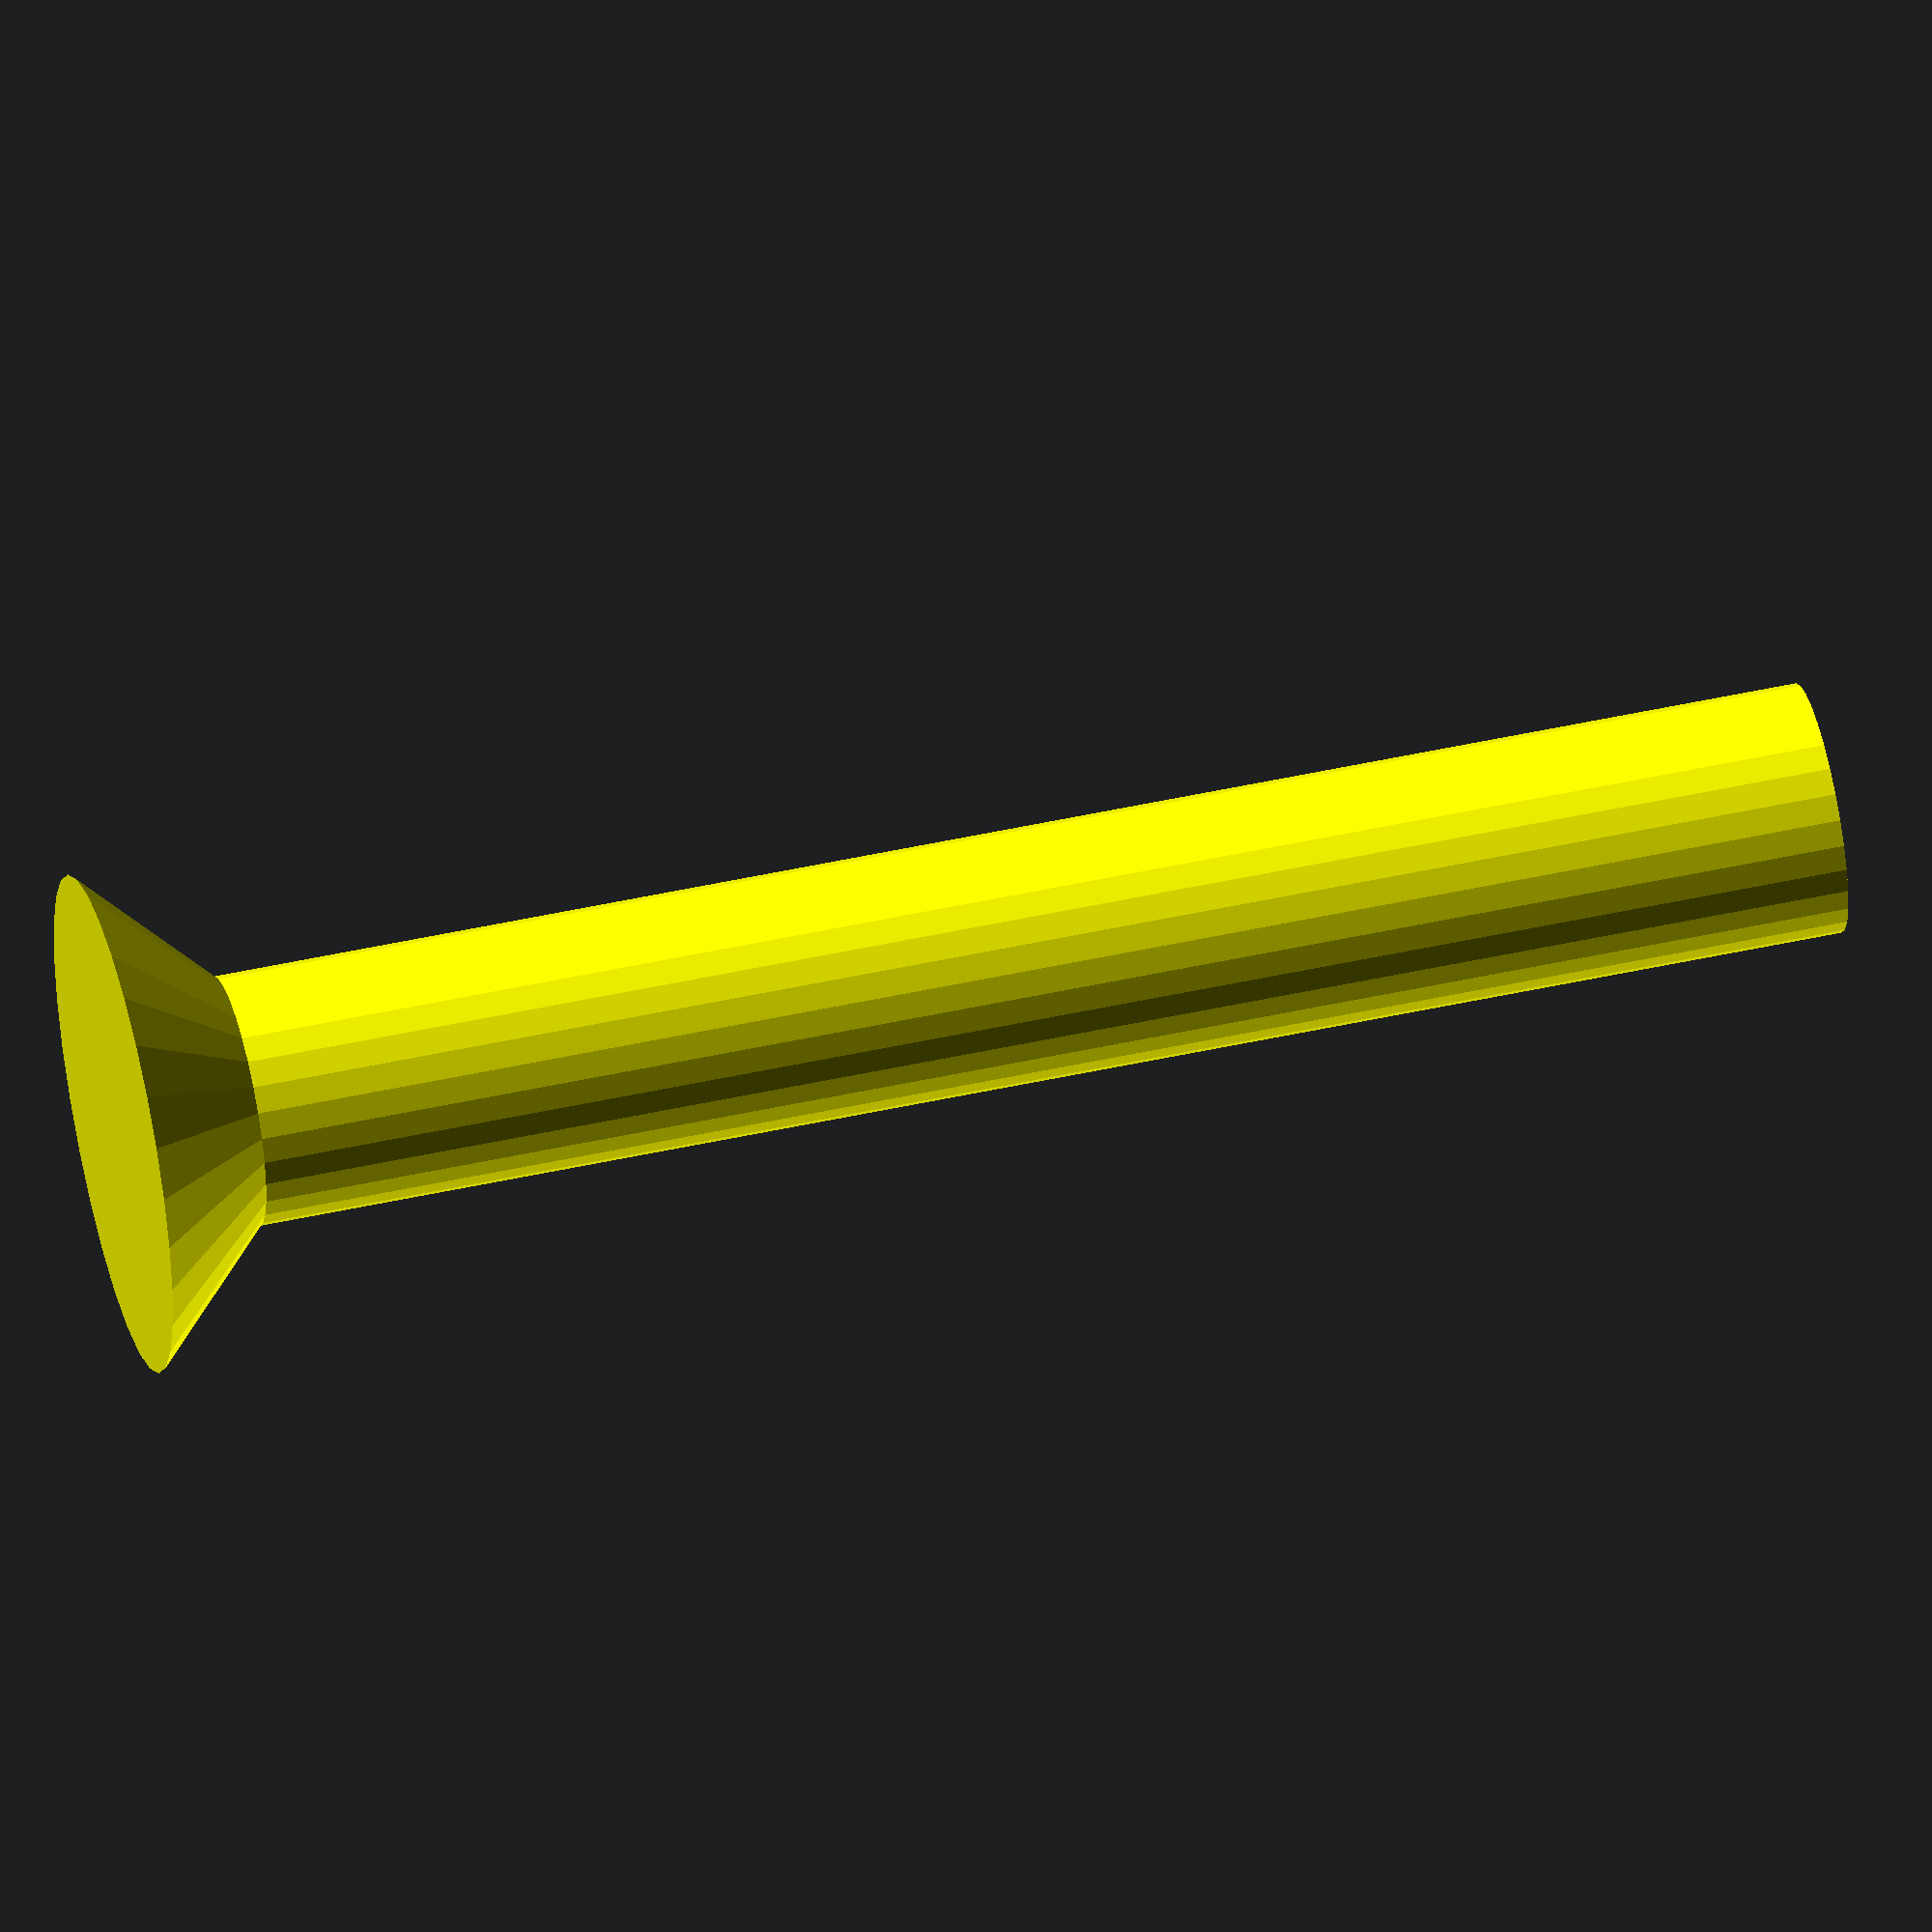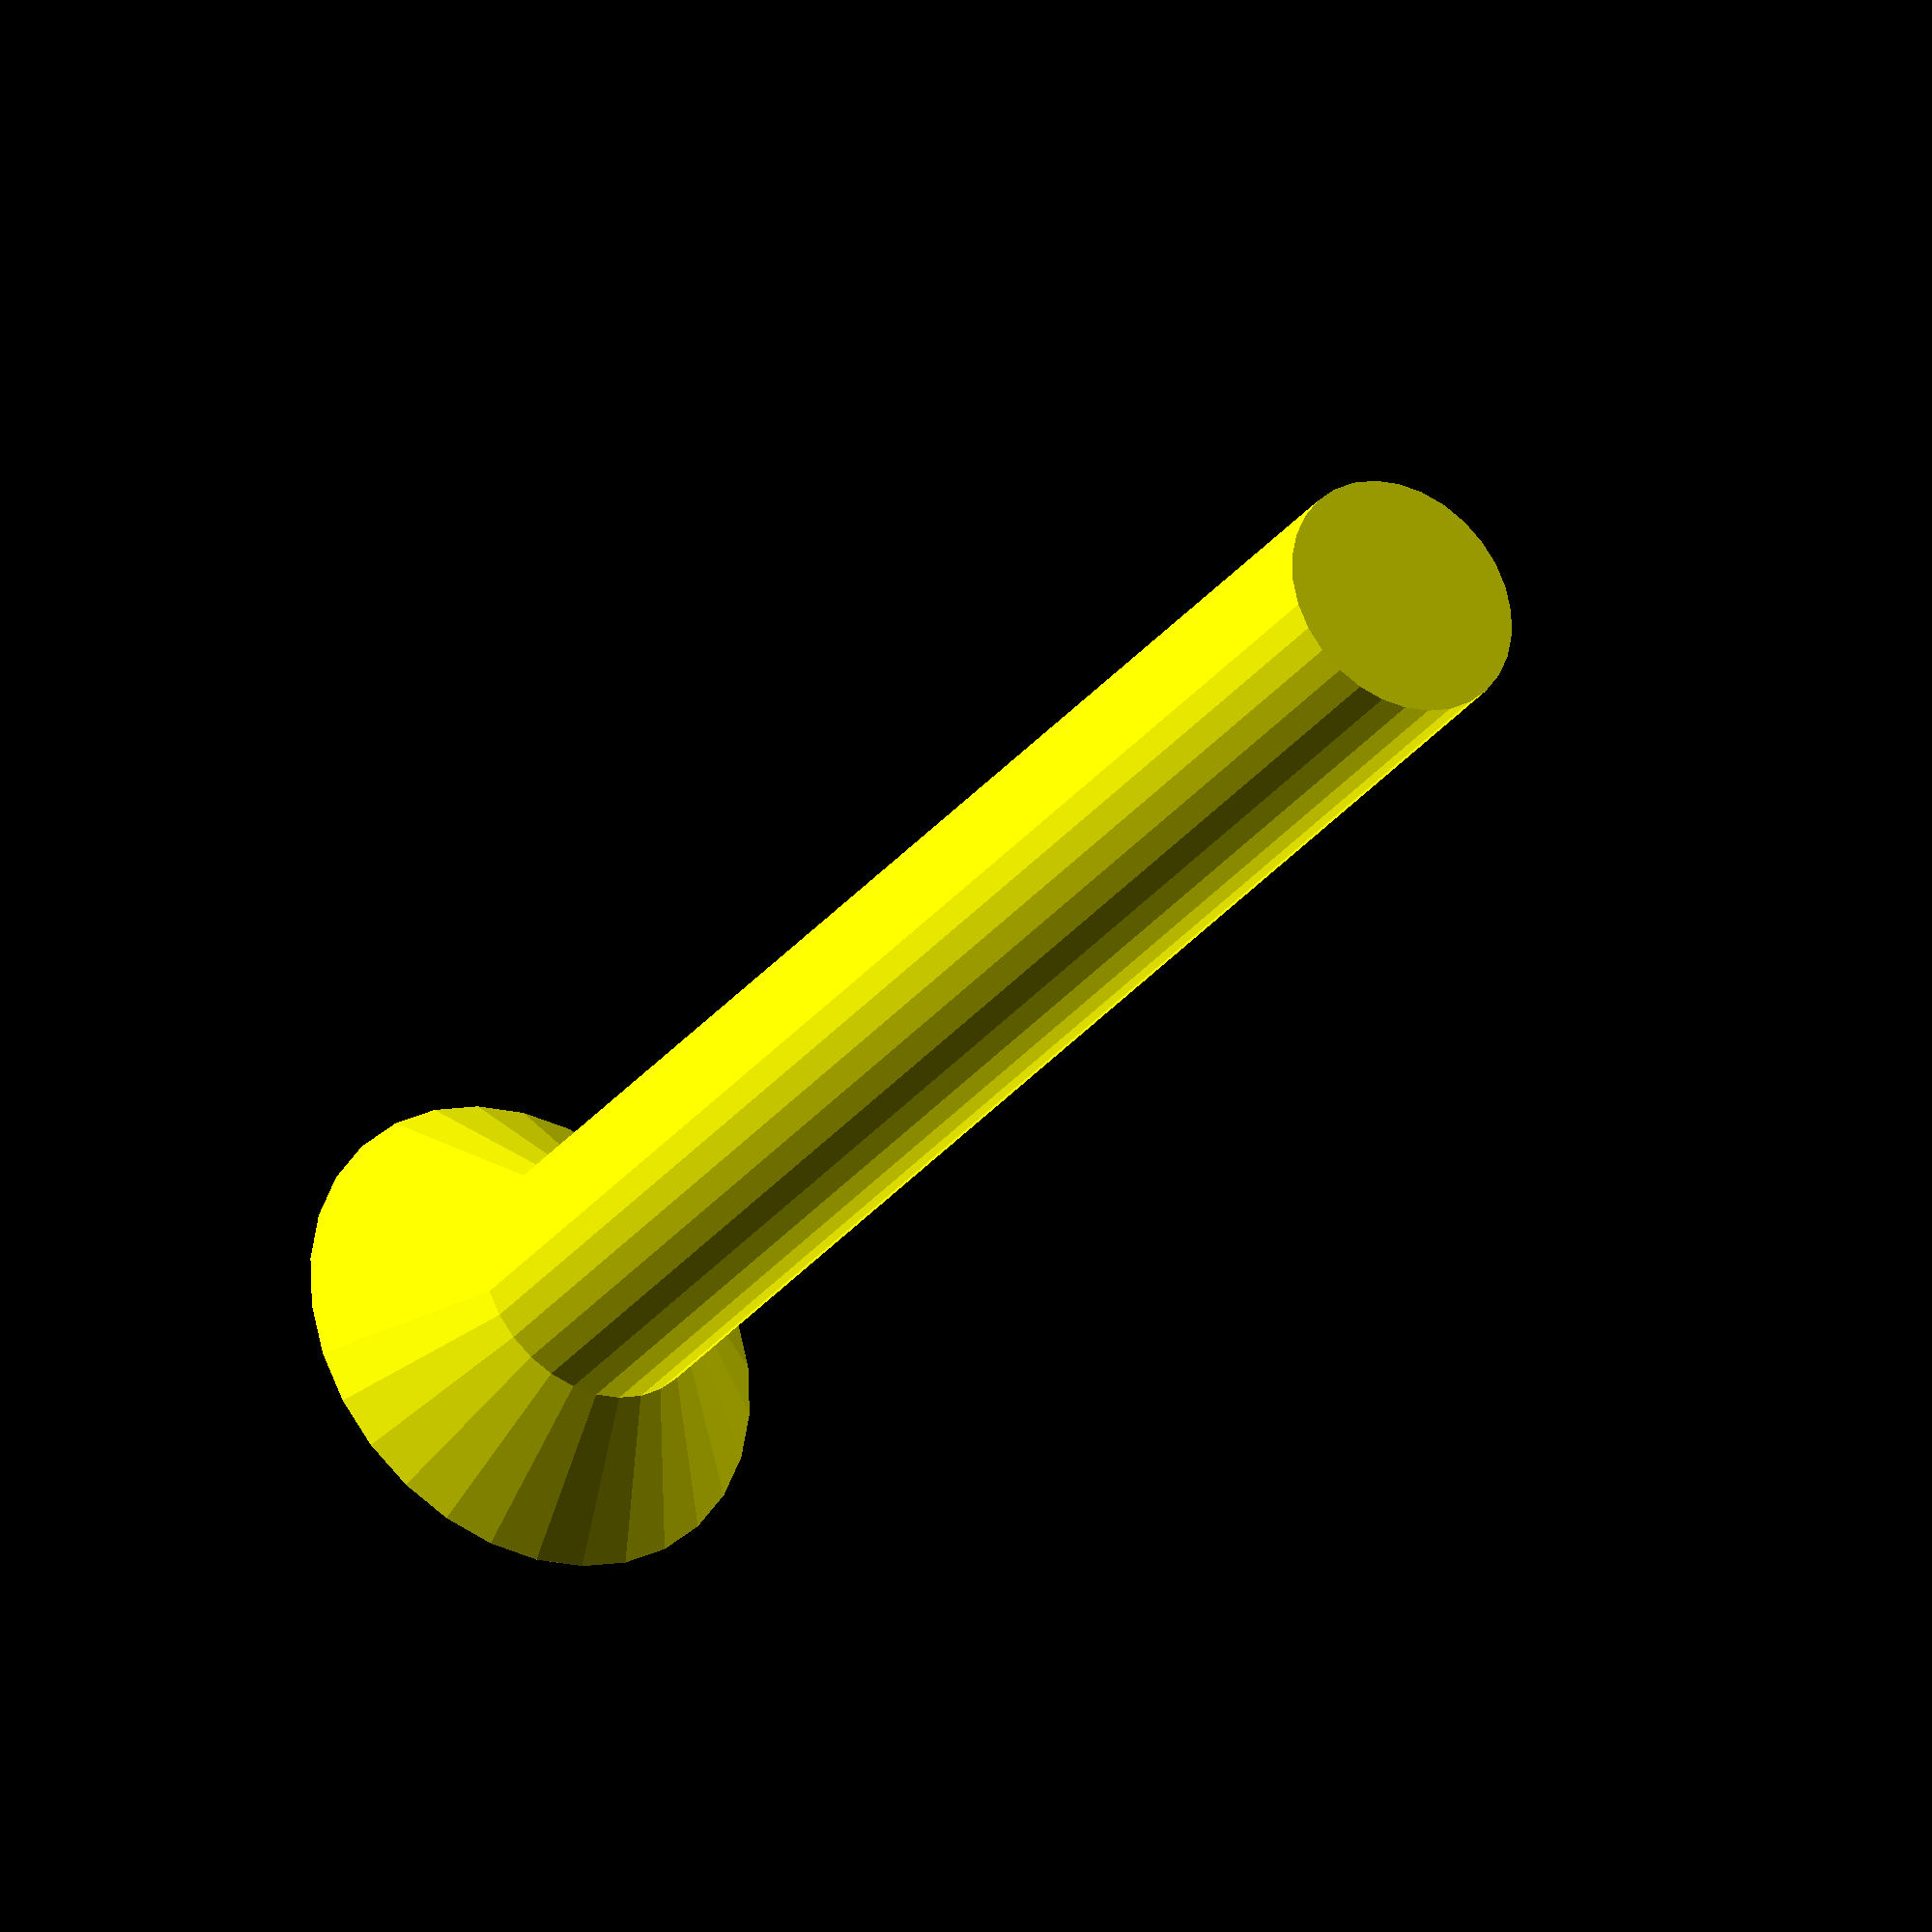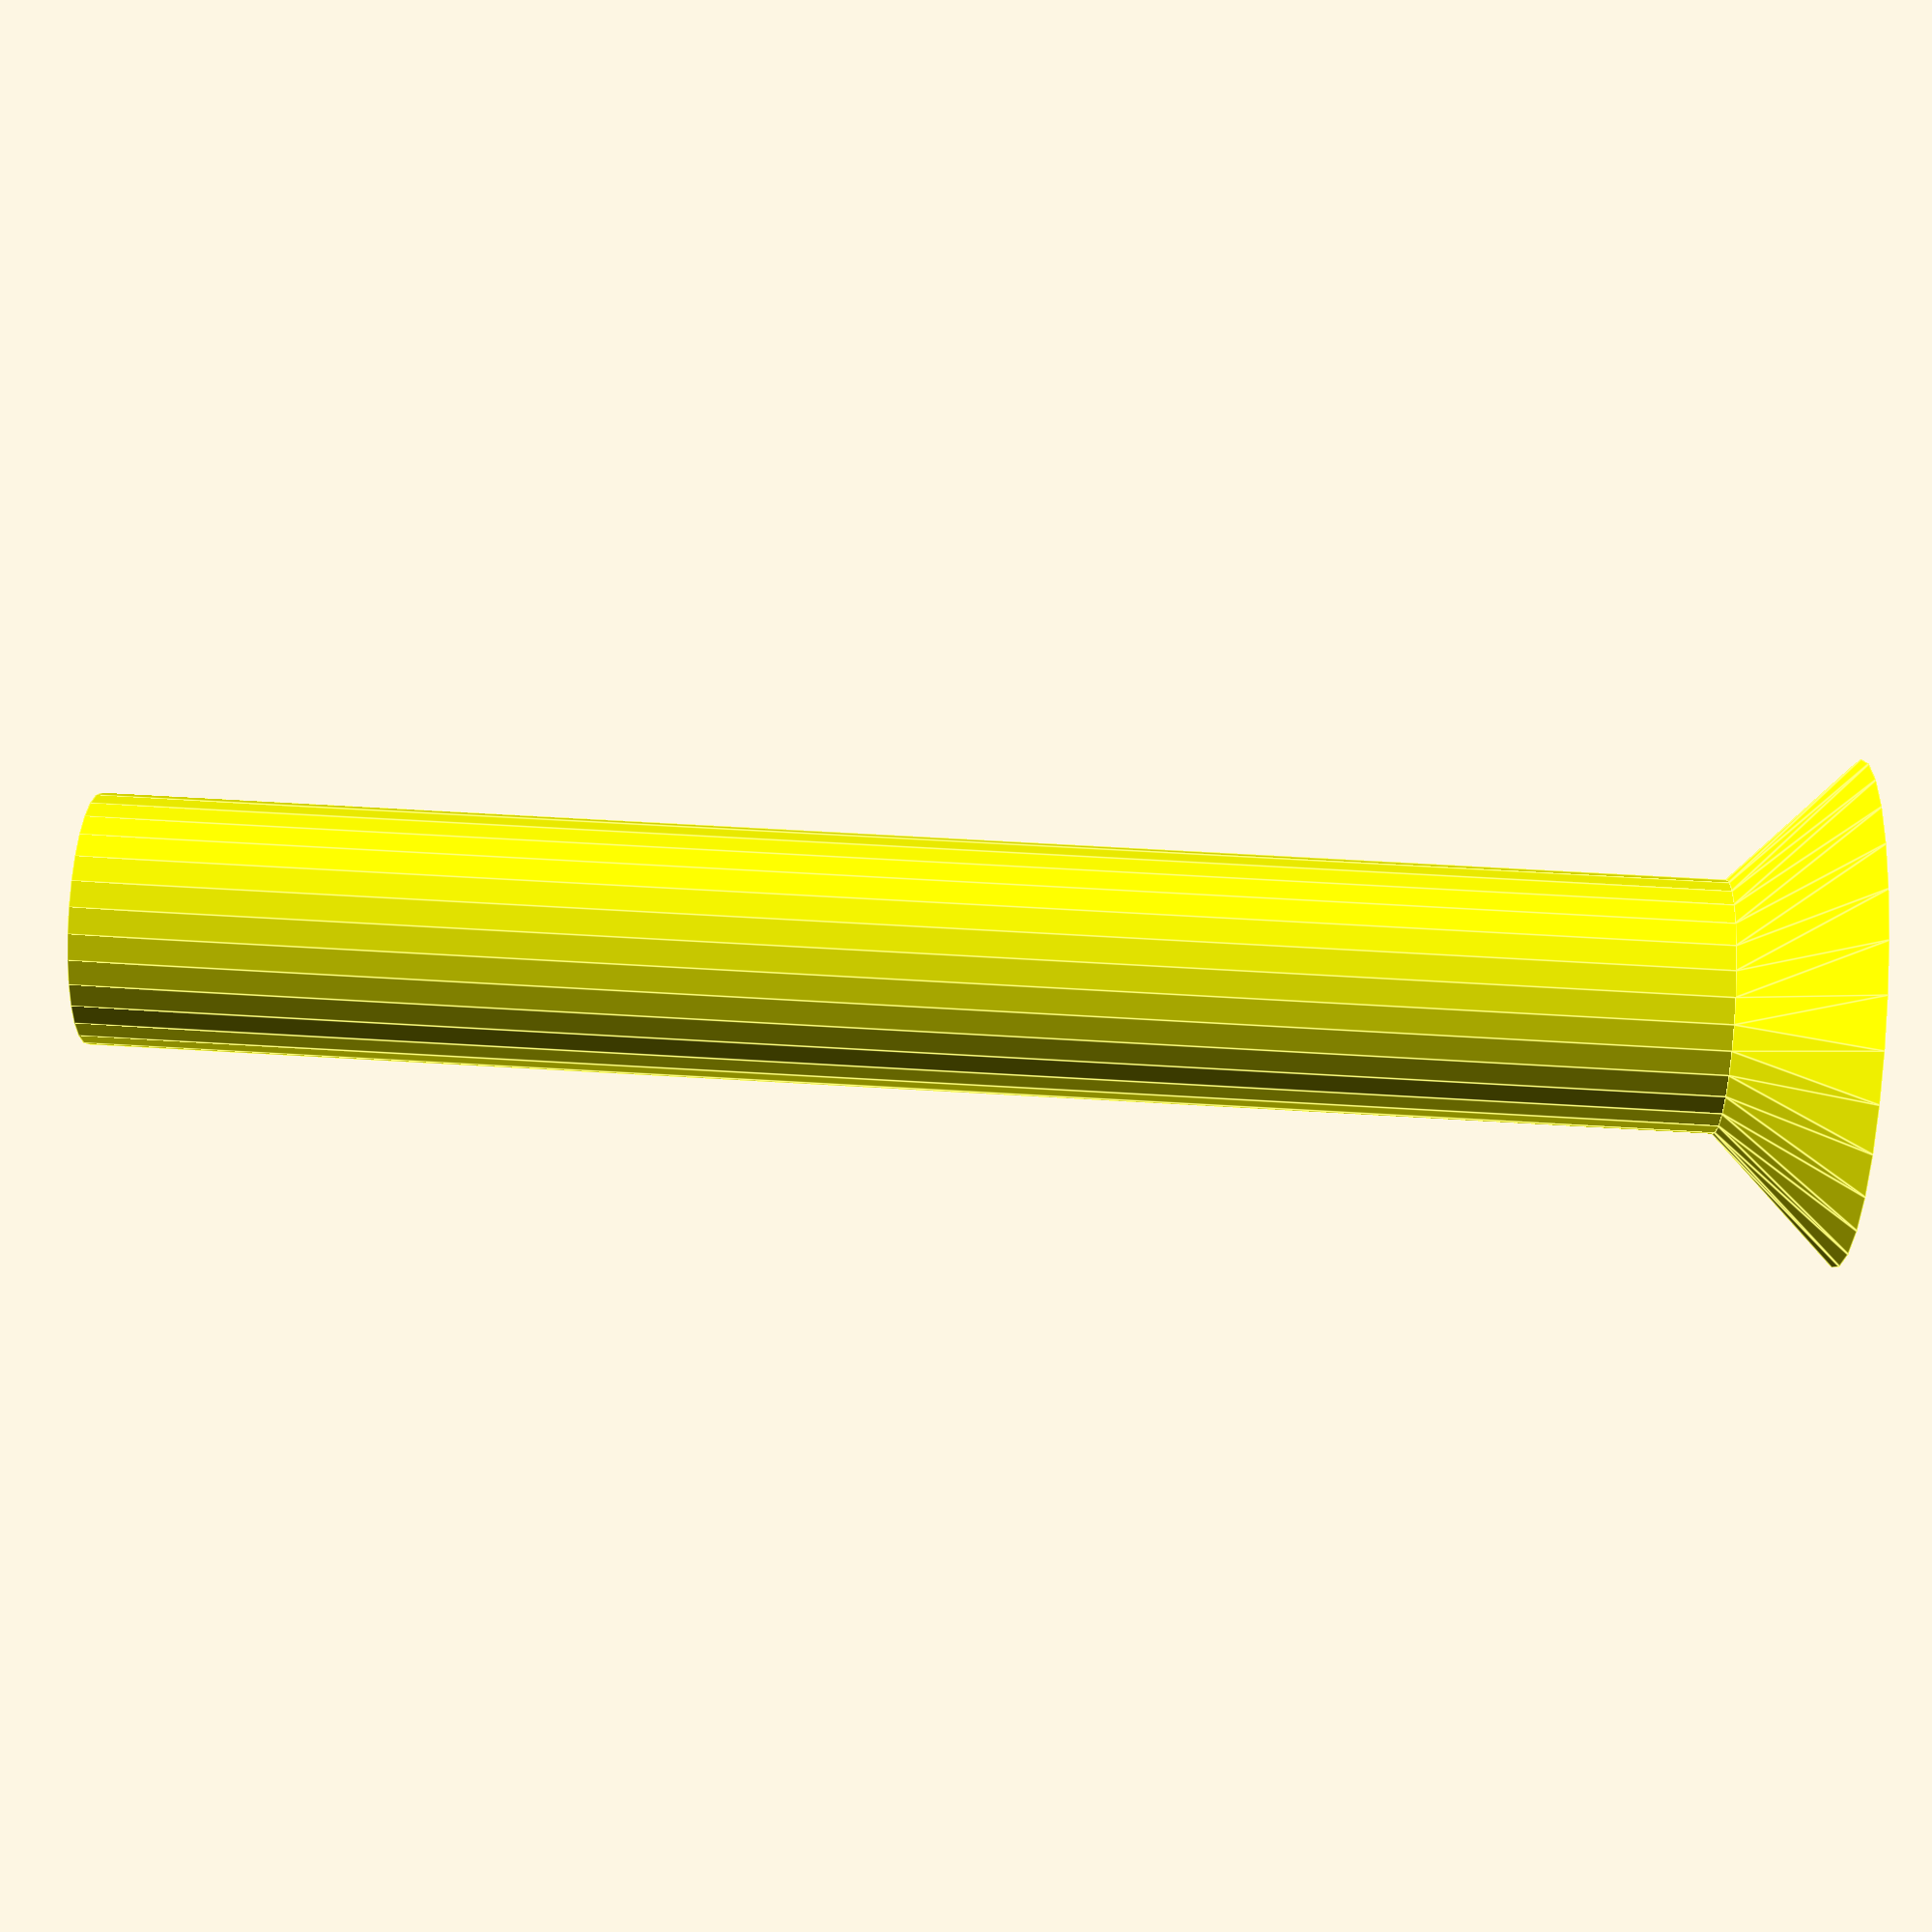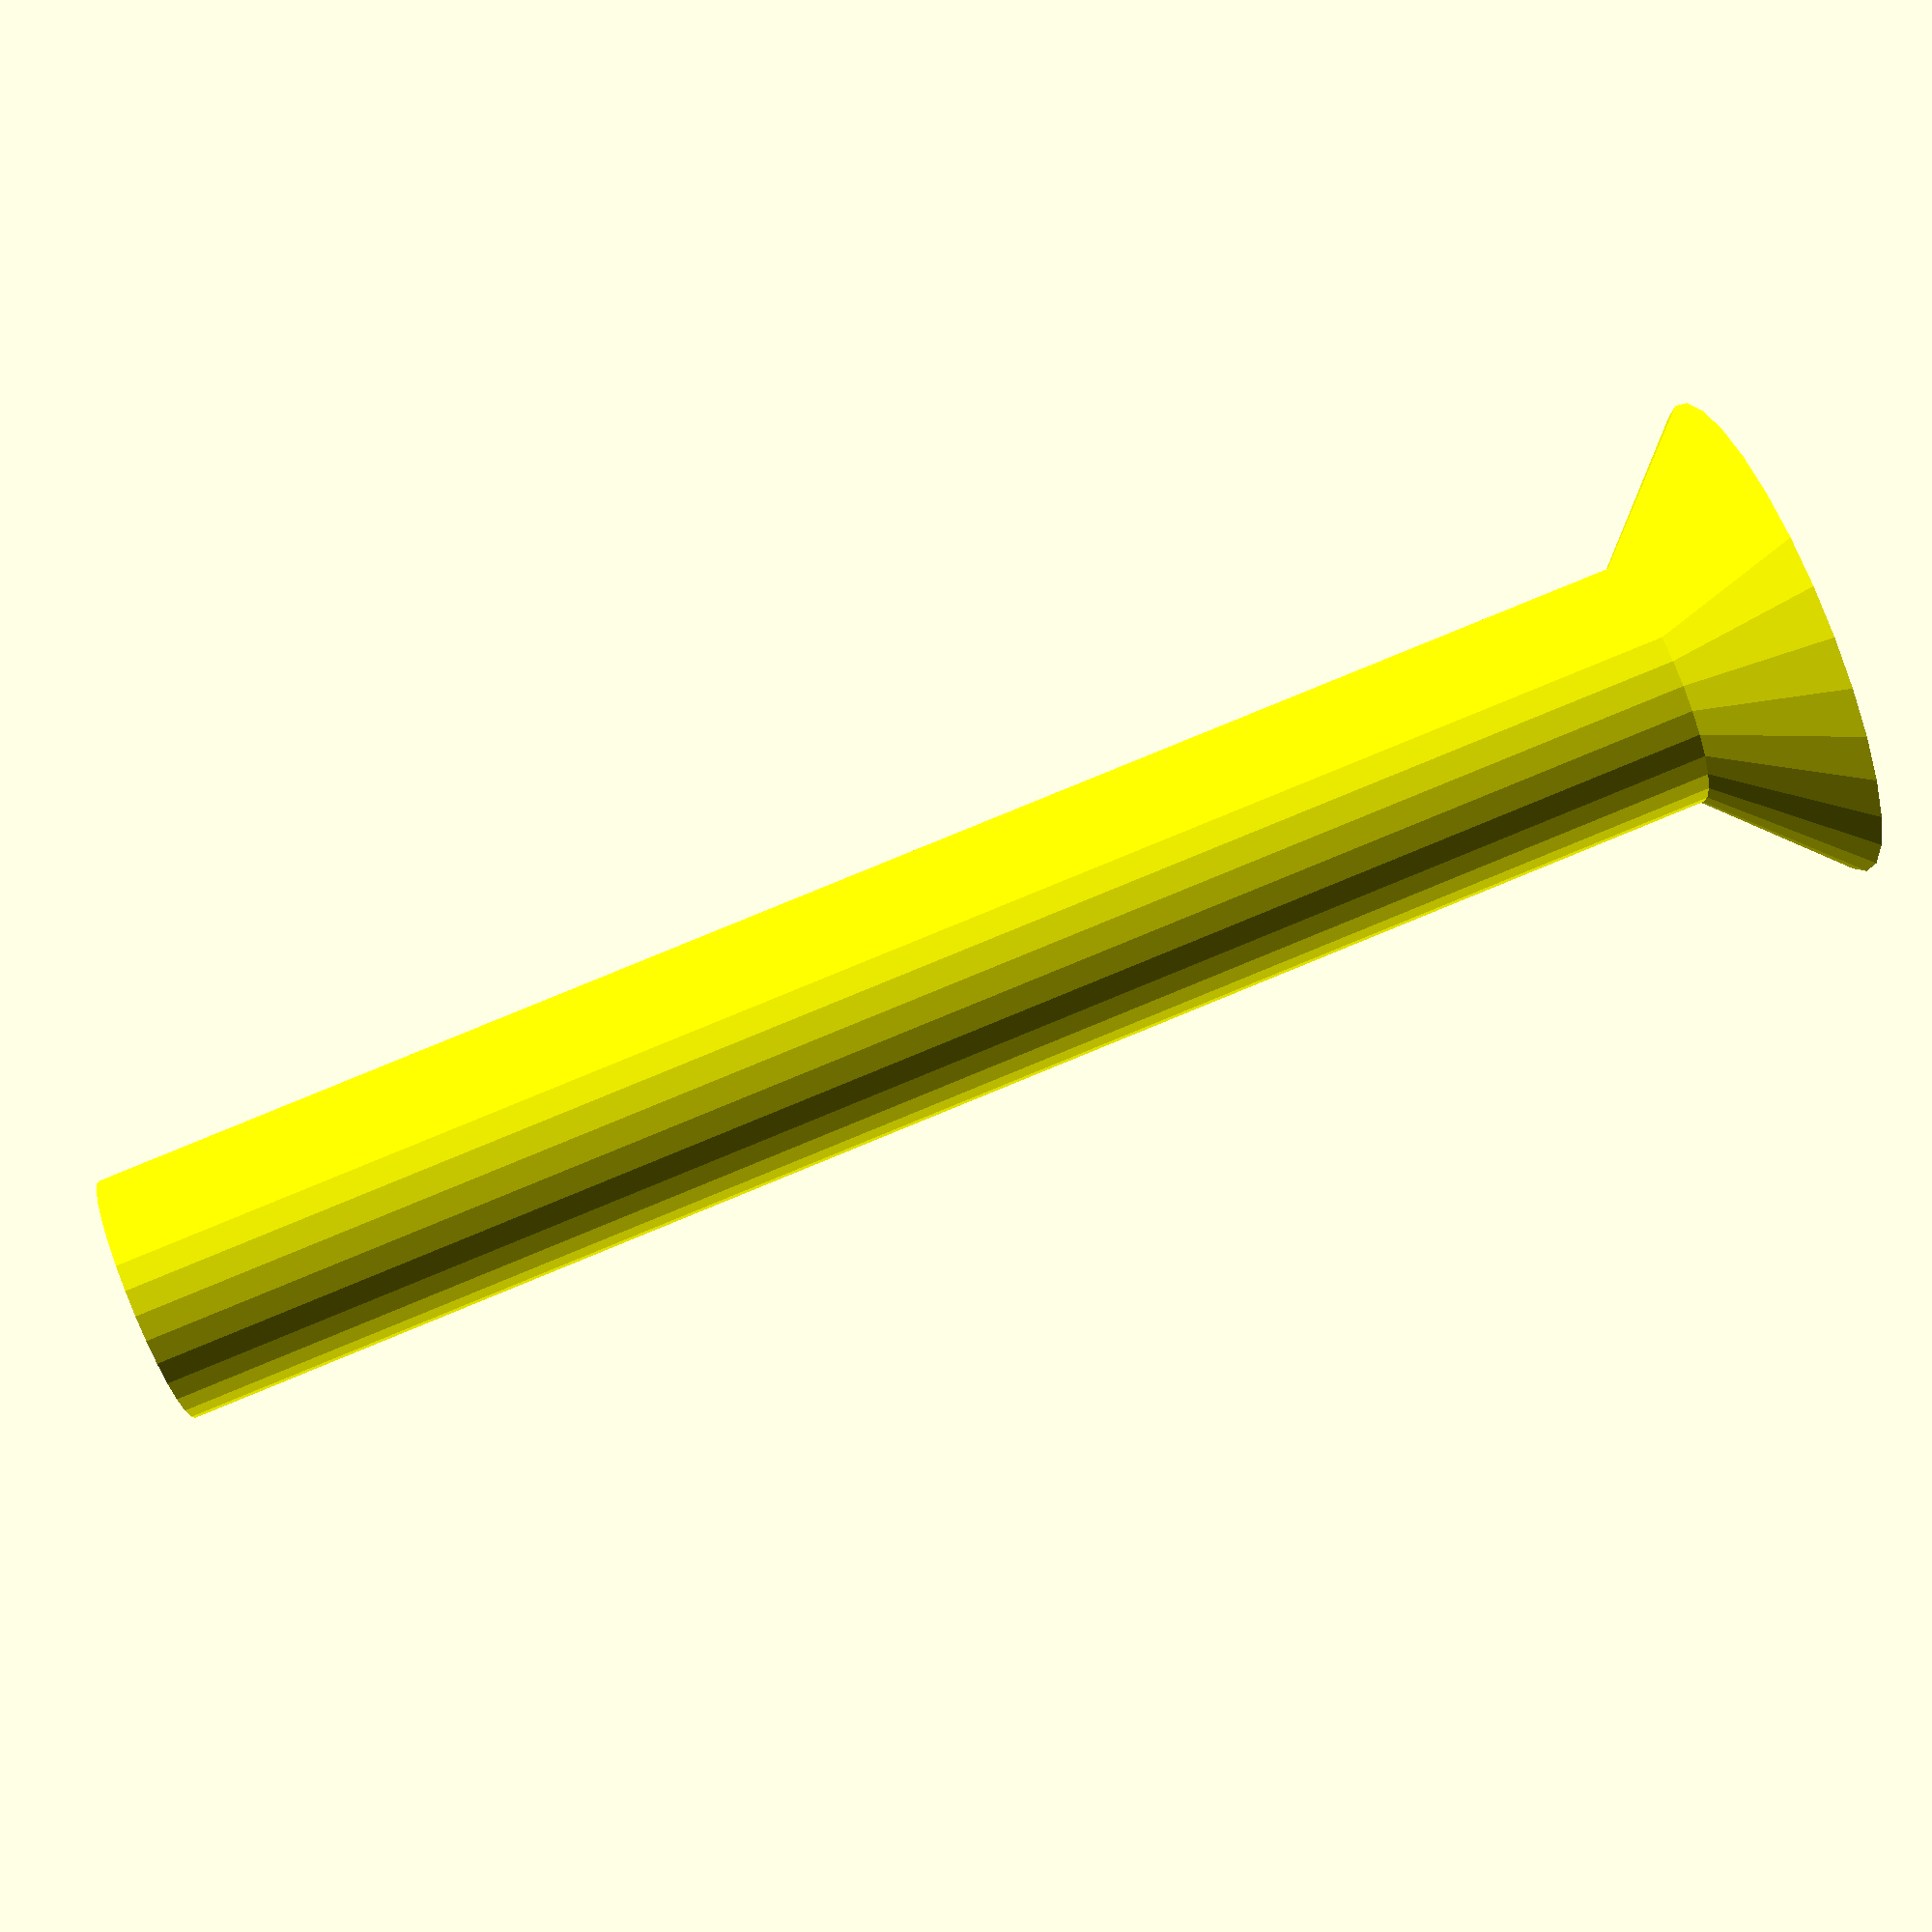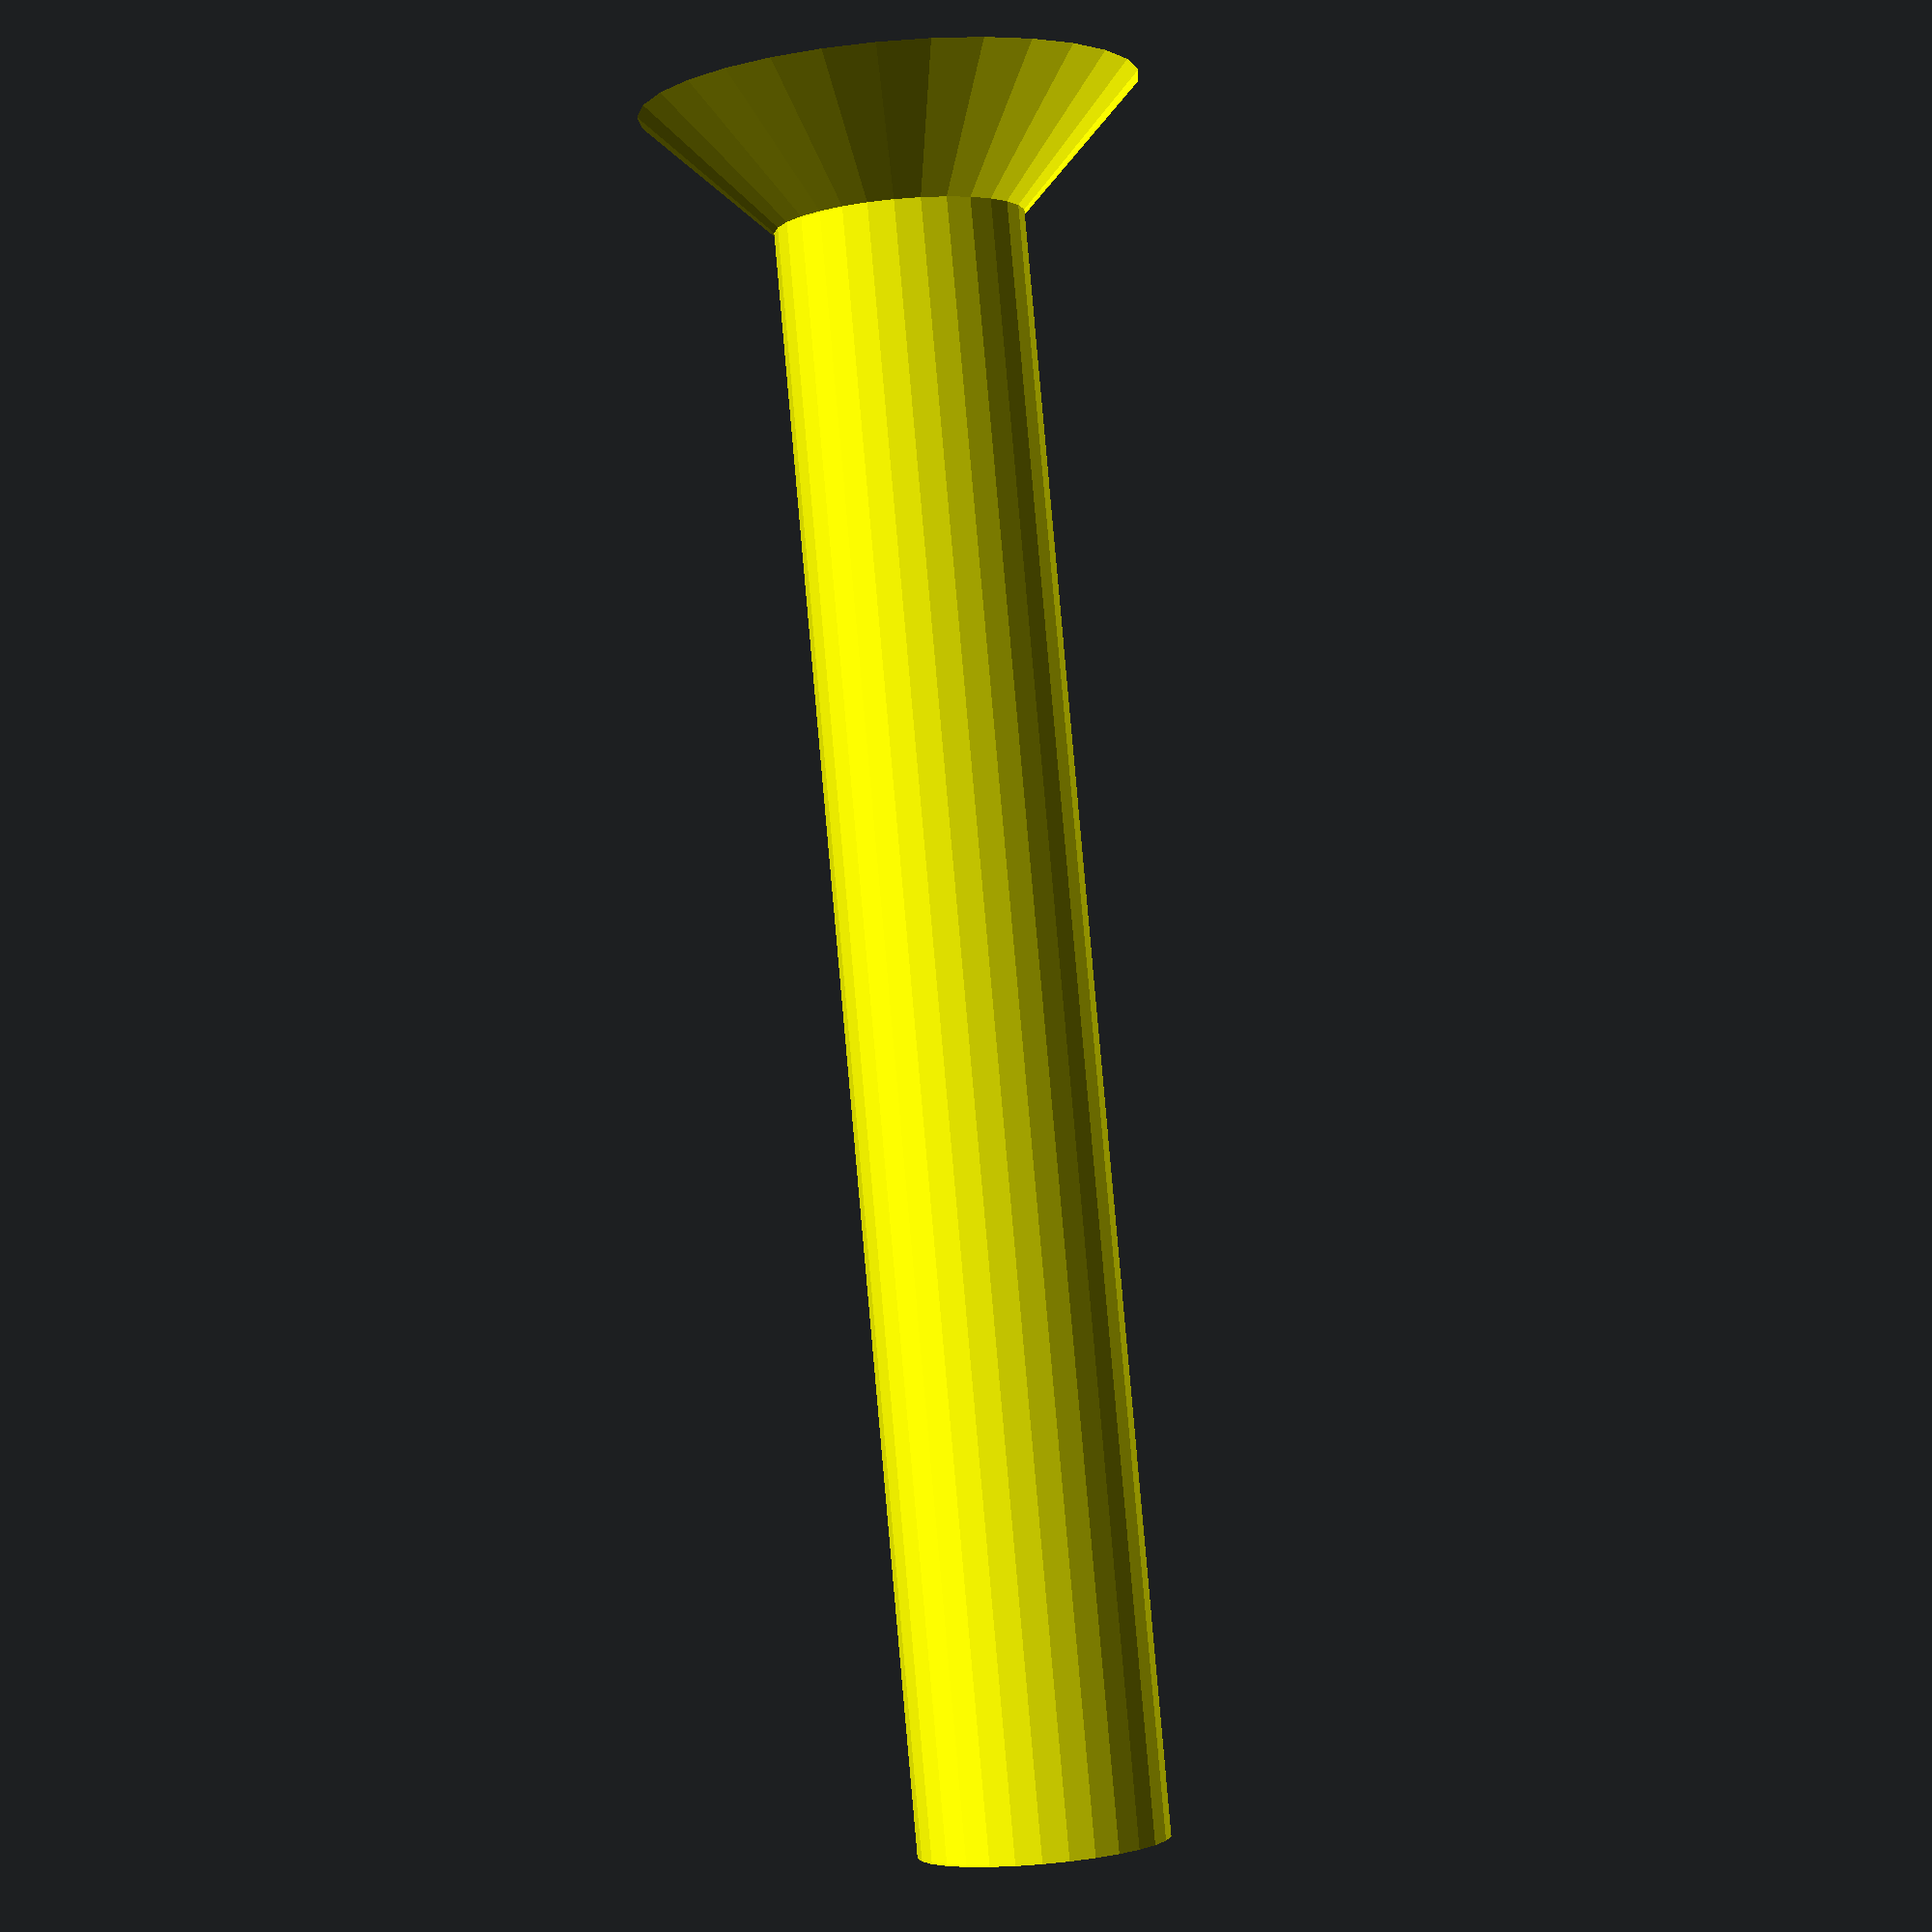
<openscad>
/* [Screw] */

diamScrew=3; // [1:14]
diamScrewHead=6; // [2:20]
heightScrew=20; // [5:100]
heightScrewHead=1.5; // [1:20]
screwHead = 30; // [4:60]

color("yellow")
  translate([0,0,heightScrew/2]) 
  cylinder( r1=diamScrew/2, r2=diamScrewHead/2, heightScrewHead, $fn=screwHead, center=true);
       color("yellow") cylinder(r=diamScrew/2, heightScrew, $fn=30, center=true);
</openscad>
<views>
elev=130.0 azim=196.5 roll=103.6 proj=o view=wireframe
elev=29.1 azim=103.7 roll=150.2 proj=o view=solid
elev=117.6 azim=198.9 roll=266.5 proj=p view=edges
elev=96.9 azim=6.6 roll=292.3 proj=p view=solid
elev=272.3 azim=319.8 roll=174.9 proj=p view=wireframe
</views>
